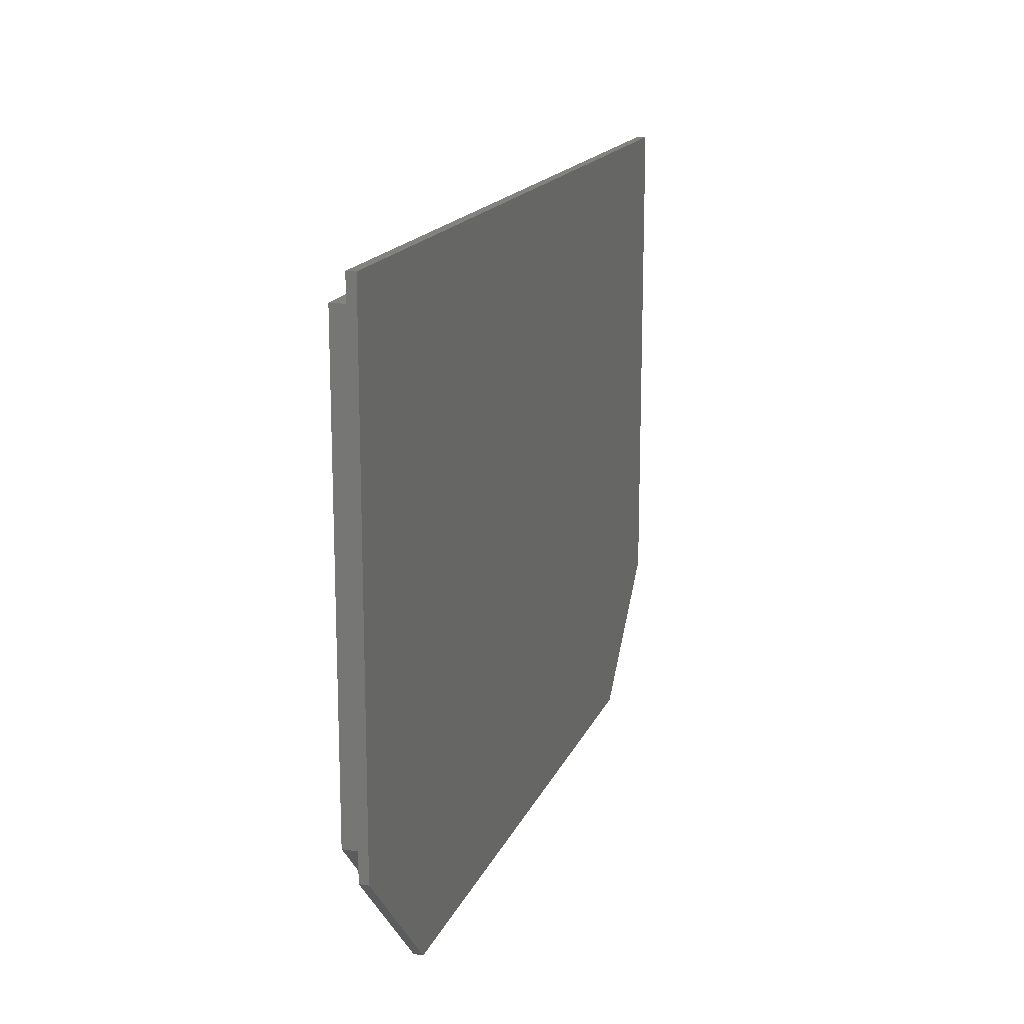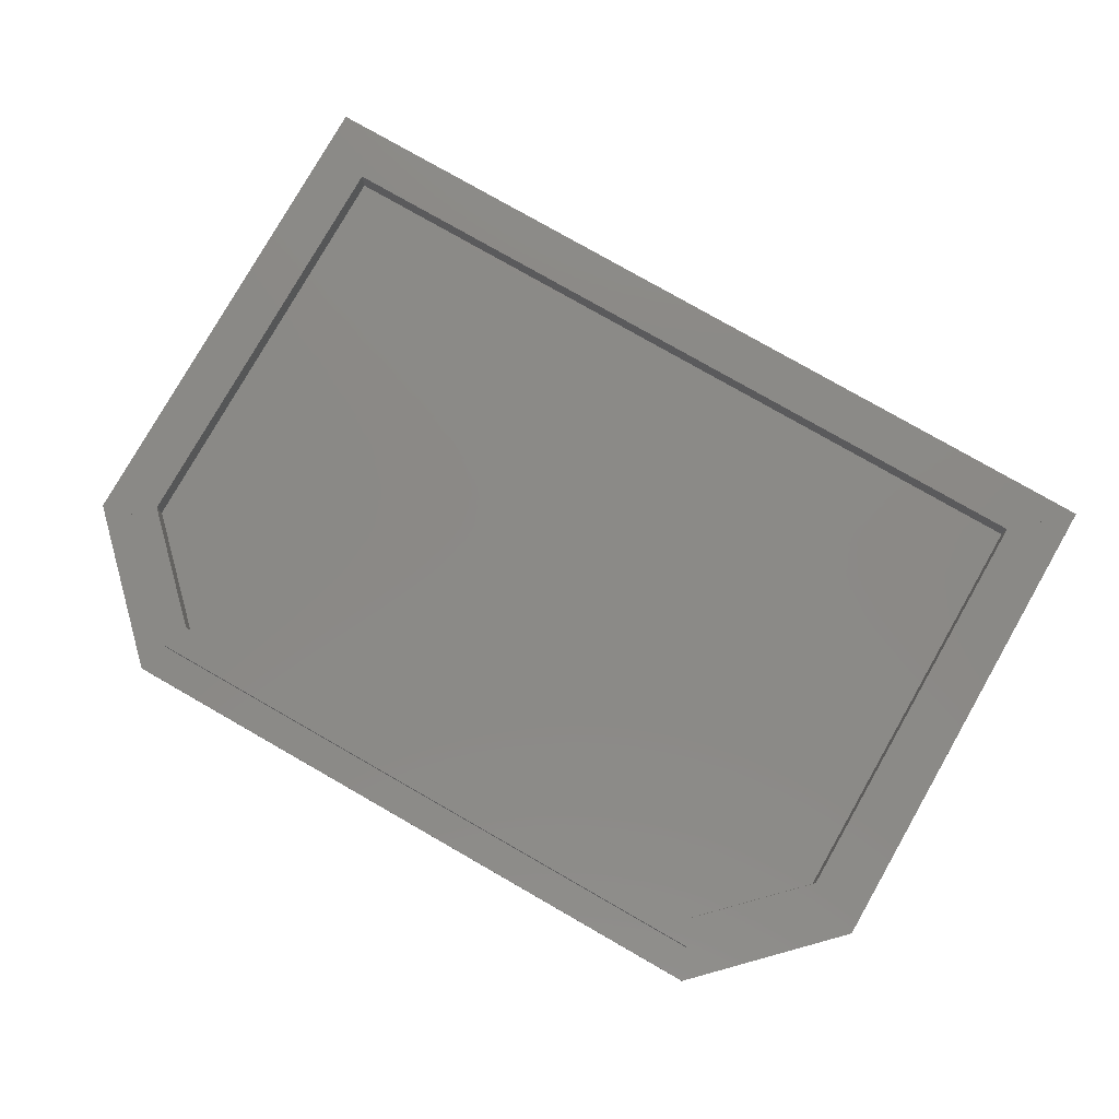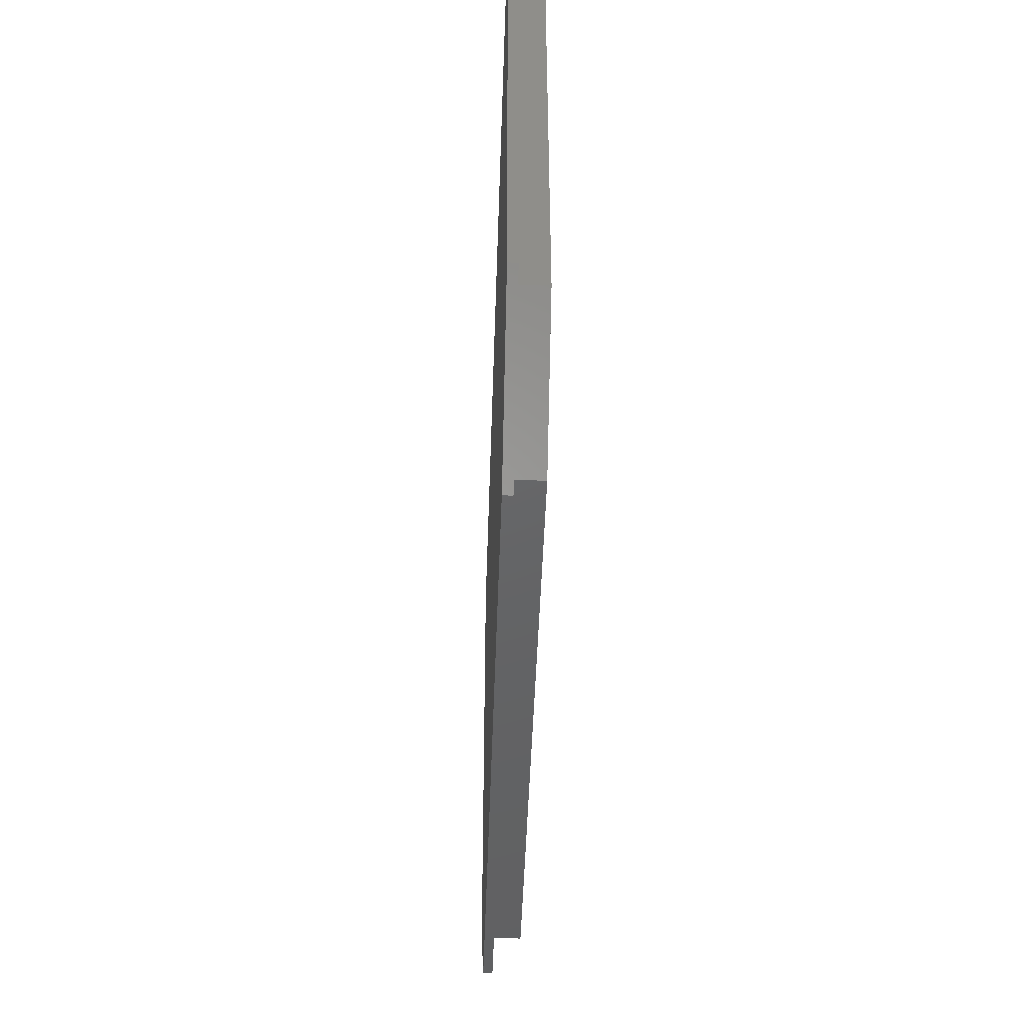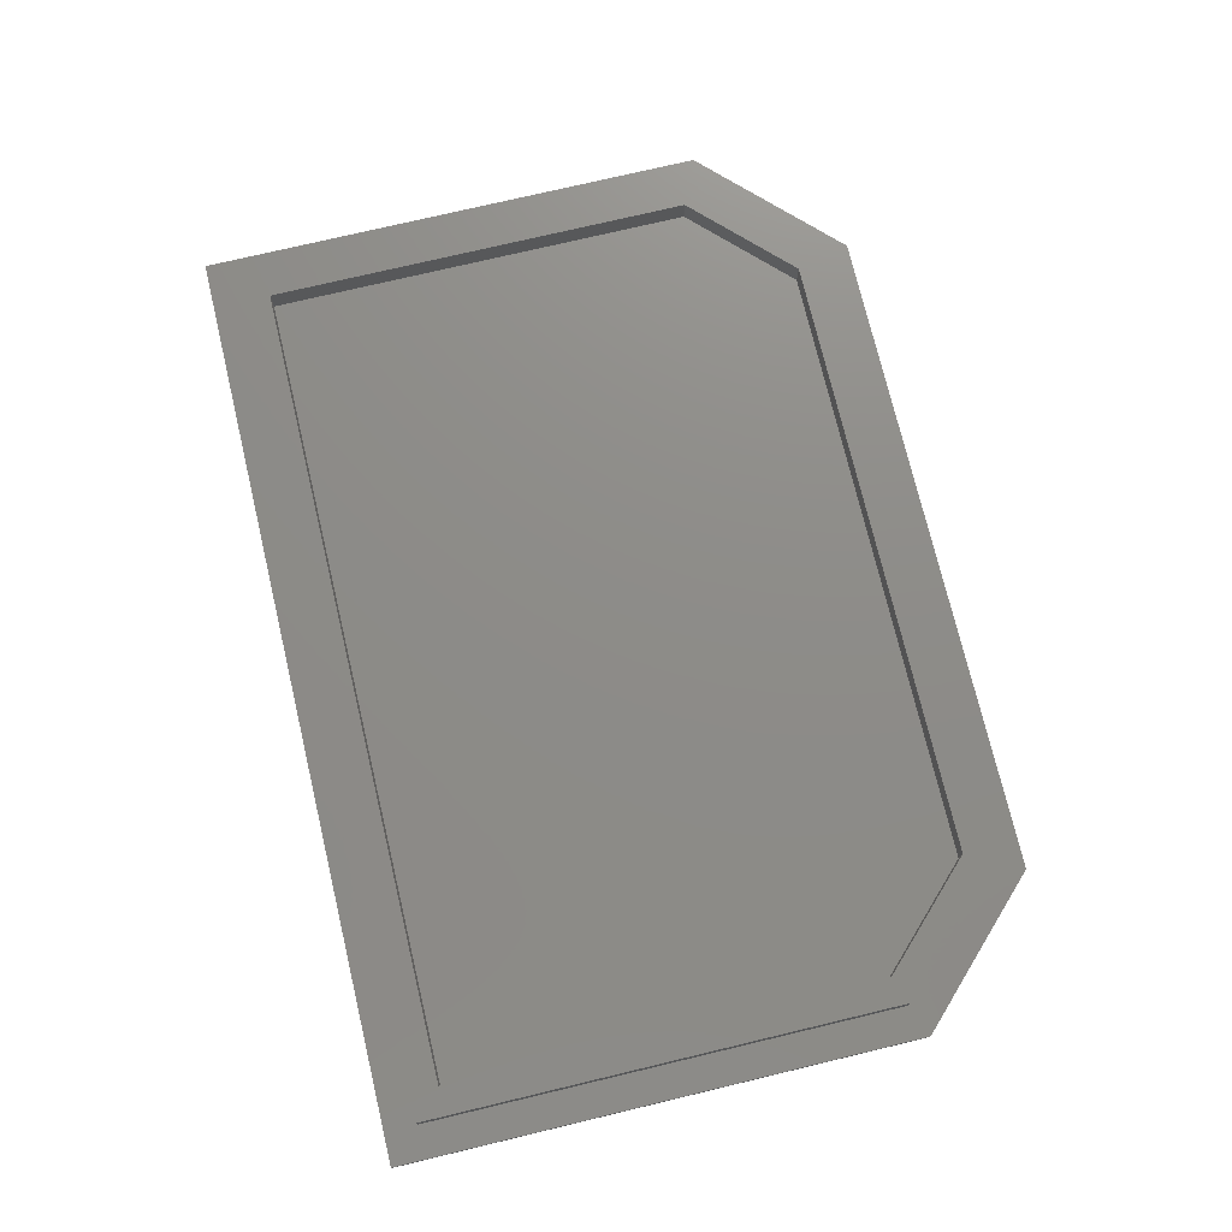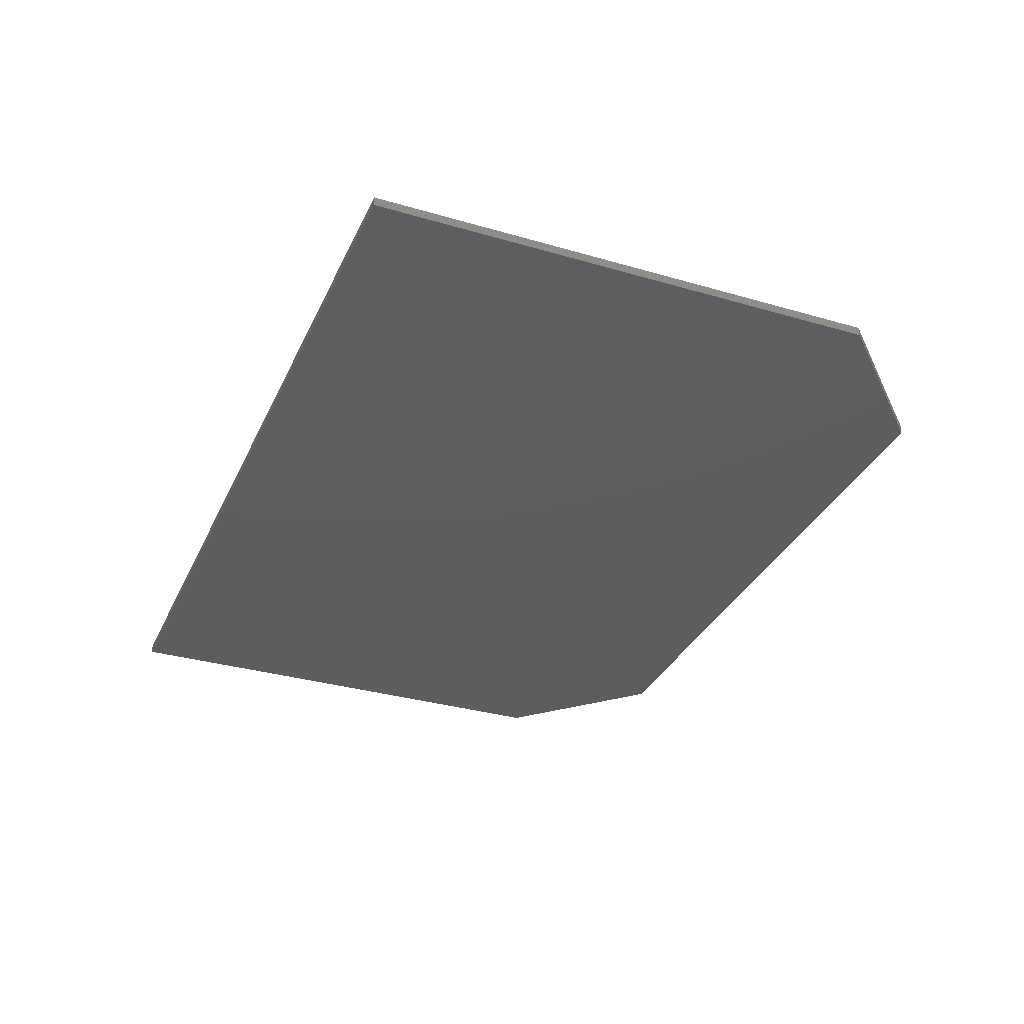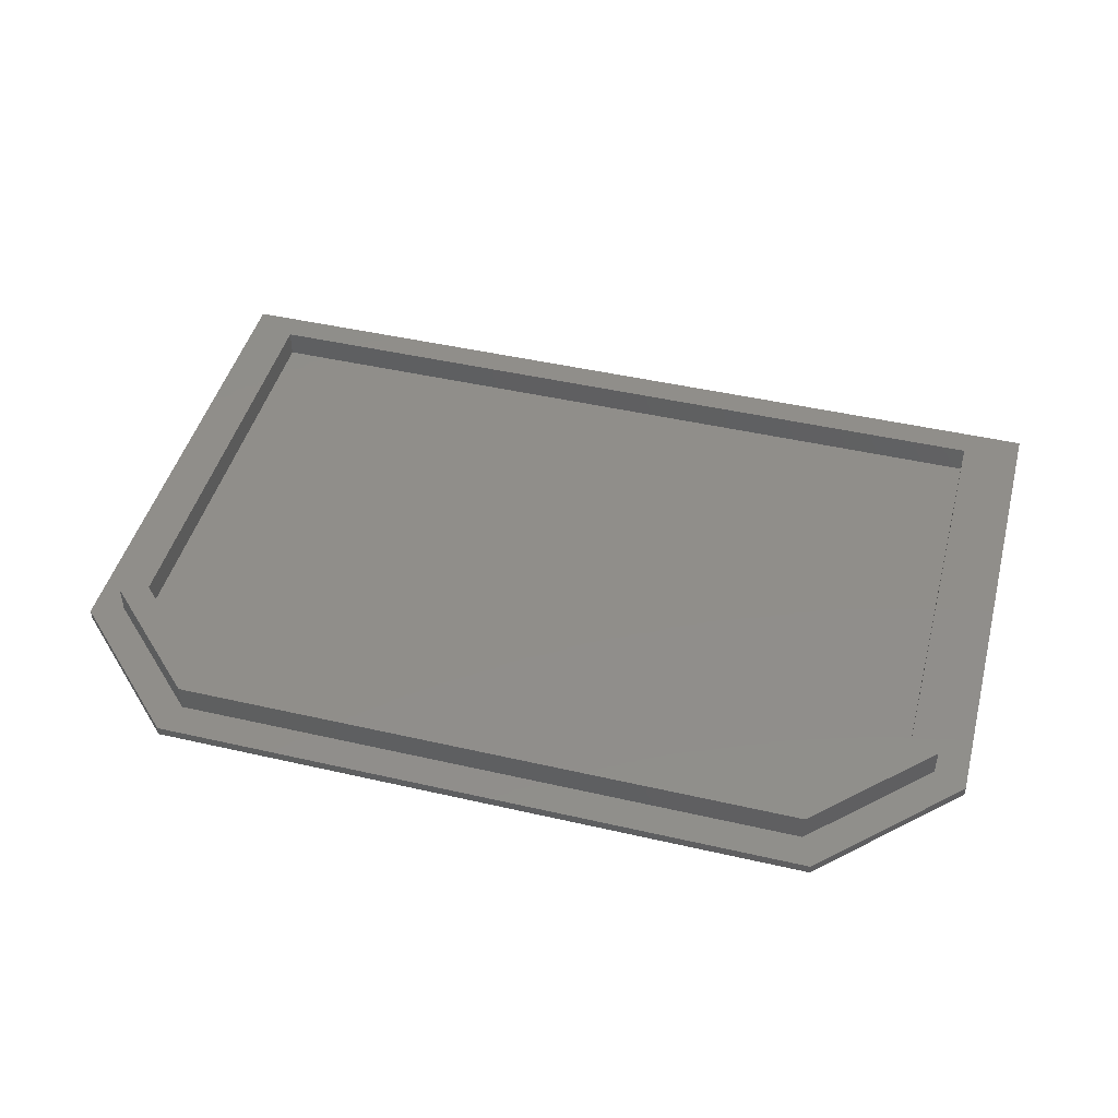
<metadata>
{"format":"stl","ext":"stl","renderer":"f3d","projection":"perspective","resolution":1024,"background":"white","views":[{"elev":16.4,"azim":-72.8,"up":"+Z"},{"elev":79.5,"azim":-150.3,"up":"+Y"},{"elev":-45.9,"azim":88.2,"up":"+Z"},{"elev":74.9,"azim":76.6,"up":"+Y"},{"elev":-33.0,"azim":68.1,"up":"+Y"},{"elev":45.7,"azim":-165.2,"up":"+Y"}]}
</metadata>
<code>
# stl→obj: 36 verts, 68 faces
v -43.5 -31 294.7
v 43.5 -31 294.7
v -43.5 -31 248
v 43.5 -31 248
v -33.17 -31 237.7
v 33.17 -31 237.7
v -35.86 -31 231.2
v -34.41 -31 234.7
v 35.86 -31 231.2
v 34.41 -31 234.7
v 50 -31 245.3
v 46.5 -31 246.8
v 50 -31 301.2
v 46.5 -31 297.7
v -50 -31 301.2
v -46.5 -31 297.7
v -50 -31 245.3
v -46.5 -31 246.8
v -33.17 -28 237.7
v -43.5 -28 248
v -43.5 -28 294.7
v 43.5 -28 294.7
v 43.5 -28 248
v 33.17 -28 237.7
v 34.41 -28 234.7
v -34.41 -28 234.7
v 46.5 -28 246.8
v 46.5 -28 297.7
v -46.5 -28 297.7
v -46.5 -28 246.8
v 50 -32 301.2
v -50 -32 301.2
v 50 -32 245.3
v -50 -32 245.3
v 35.86 -32 231.2
v -35.86 -32 231.2
f 1 2 3
f 3 2 4
f 3 4 5
f 5 4 6
f 7 8 9
f 9 8 10
f 9 10 11
f 11 10 12
f 11 12 13
f 13 12 14
f 13 14 15
f 15 14 16
f 15 16 17
f 17 16 18
f 17 18 7
f 7 18 8
f 19 20 5
f 5 20 3
f 20 21 3
f 3 21 1
f 21 22 1
f 1 22 2
f 22 23 2
f 2 23 4
f 23 24 4
f 4 24 6
f 24 19 6
f 6 19 5
f 25 10 26
f 26 10 8
f 27 12 25
f 25 12 10
f 28 14 27
f 27 14 12
f 29 16 28
f 28 16 14
f 30 18 29
f 29 18 16
f 26 8 30
f 30 8 18
f 31 32 33
f 33 32 34
f 33 34 35
f 35 34 36
f 33 11 31
f 31 11 13
f 35 9 33
f 33 9 11
f 36 7 35
f 35 7 9
f 34 17 36
f 36 17 7
f 32 15 34
f 34 15 17
f 31 13 32
f 32 13 15
f 26 19 25
f 25 19 24
f 25 24 27
f 27 24 23
f 27 23 28
f 28 23 22
f 28 22 29
f 29 22 21
f 29 21 30
f 30 21 20
f 30 20 26
f 26 20 19

</code>
